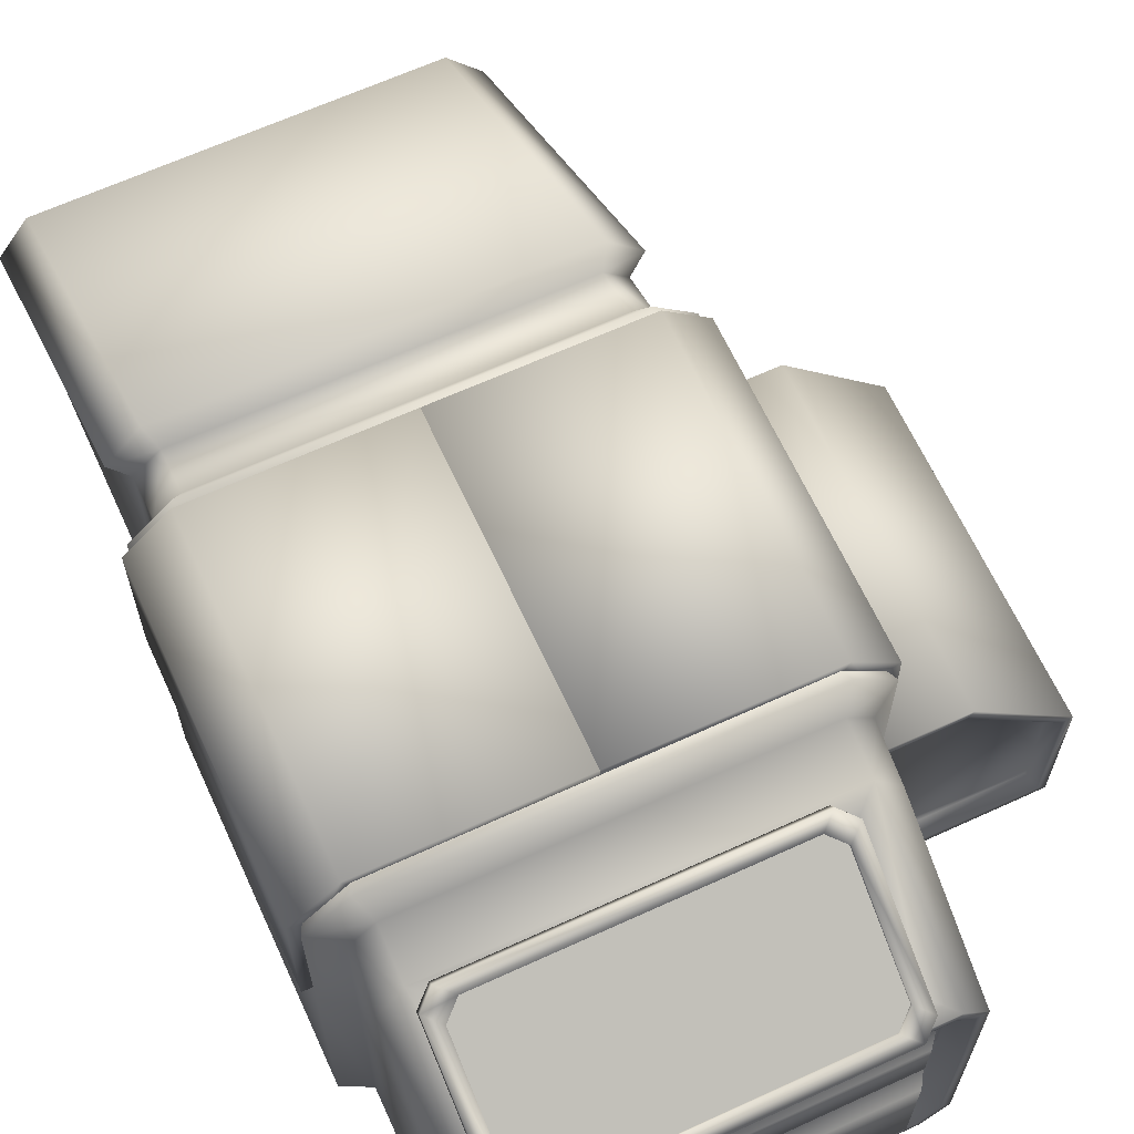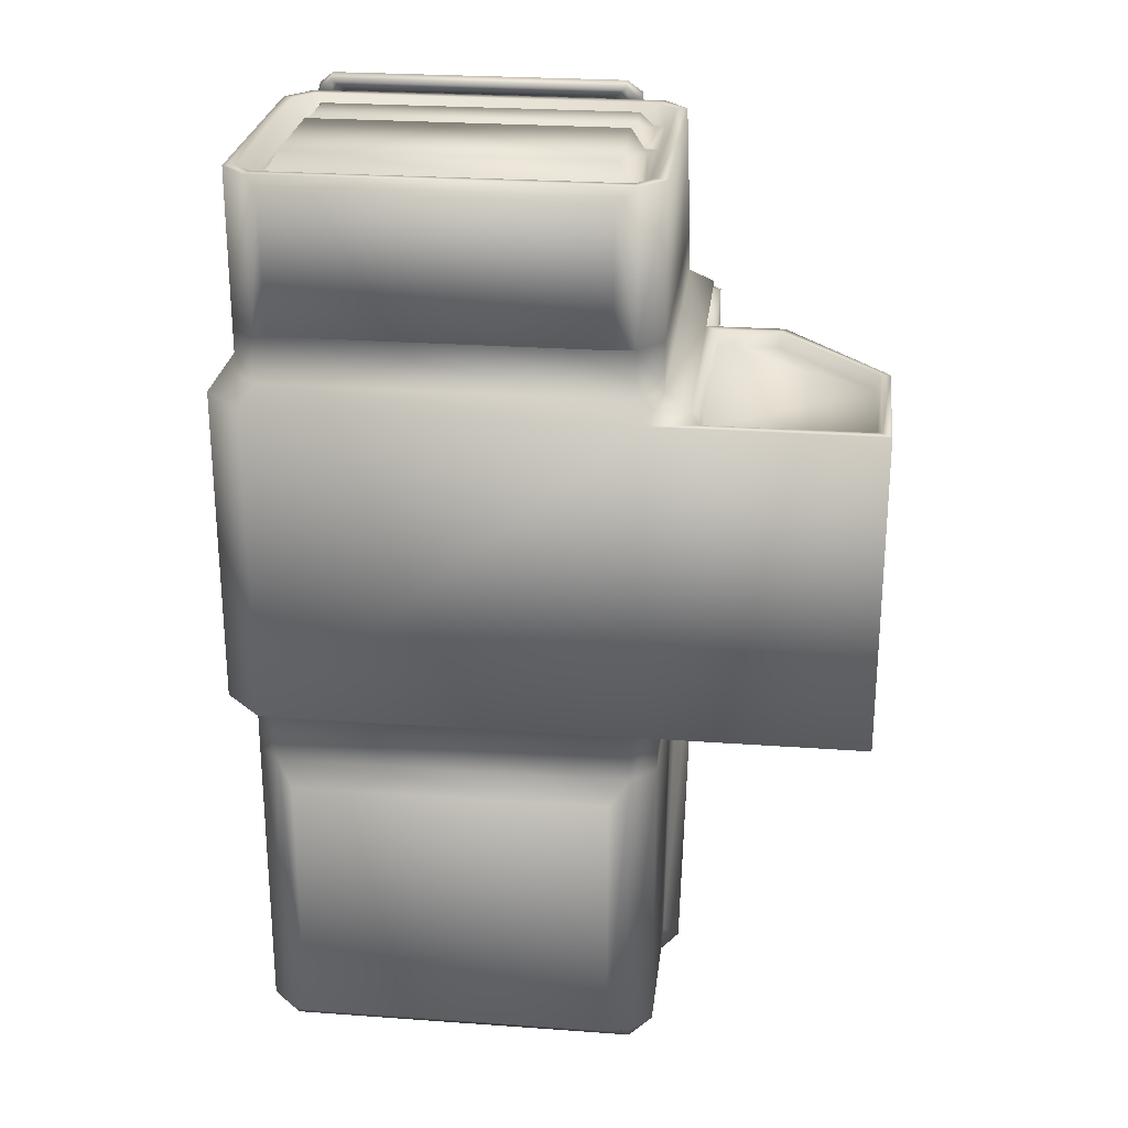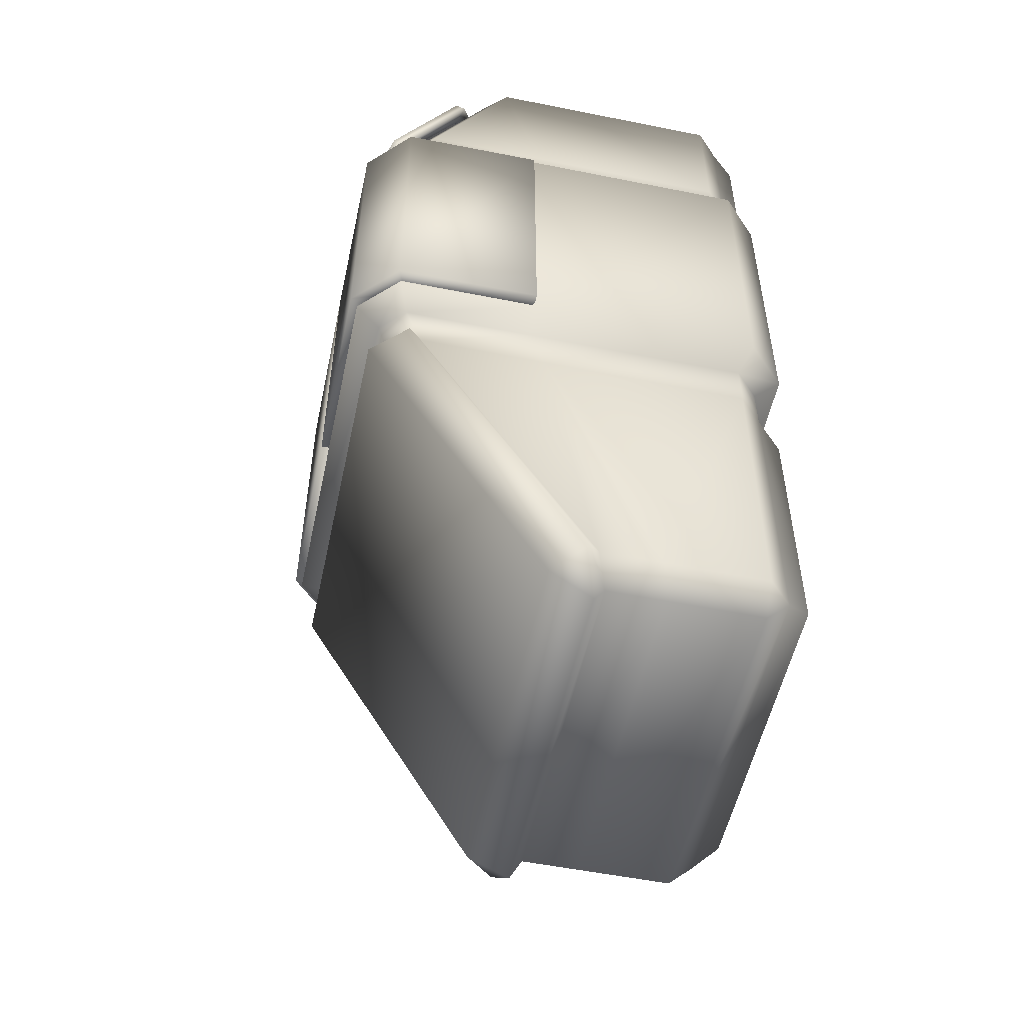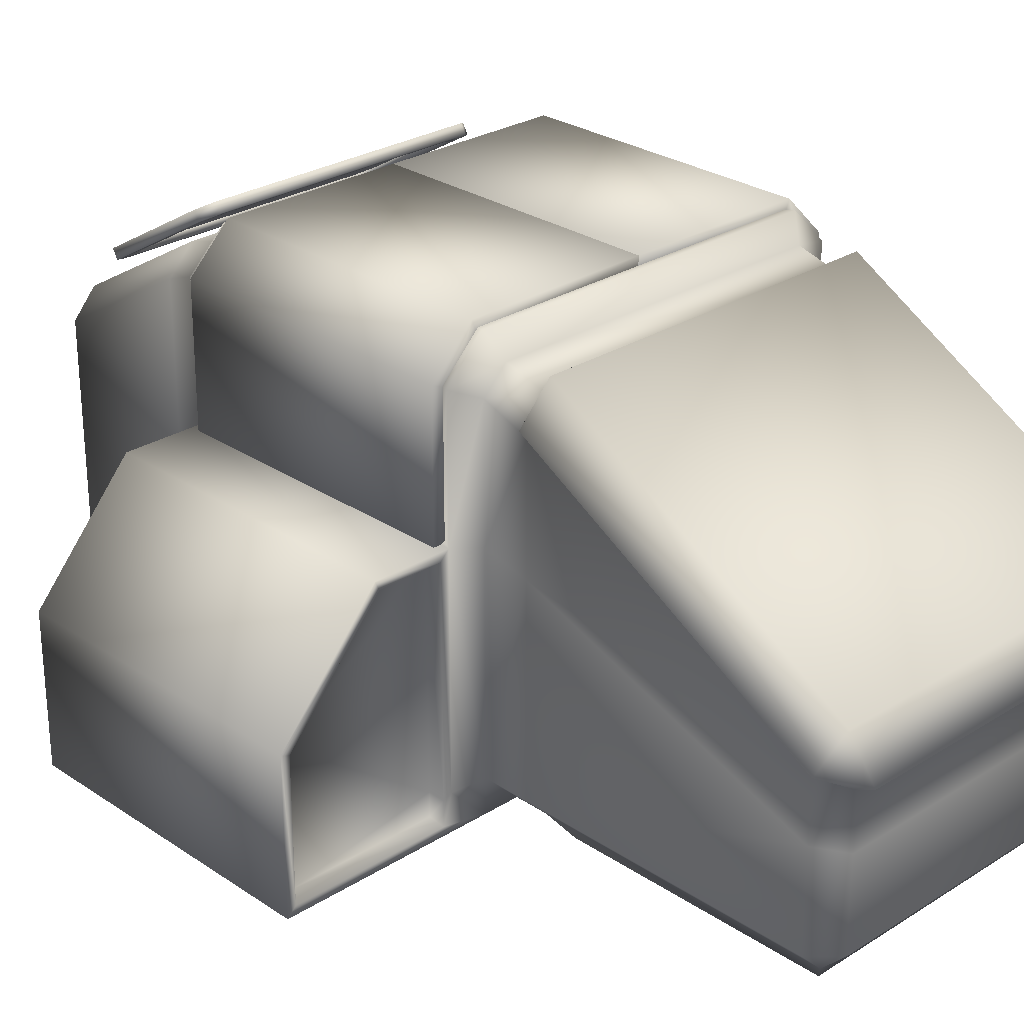
<metadata>
{"format":"obj","ext":"obj","renderer":"f3d","projection":"perspective","resolution":1024,"background":"white","views":[{"elev":65.2,"azim":-24.7,"up":"+Y"},{"elev":25.7,"azim":6.6,"up":"+Z"},{"elev":-53.5,"azim":-102.1,"up":"+Z"},{"elev":27.3,"azim":135.9,"up":"+Y"}]}
</metadata>
<code>
o Doodad02.26_low_Mesh.022
v -0.3719 1.077 0.6173
v -0.4101 1.058 0.6504
v 0.3486 1.058 0.6504
v 0.3104 1.077 0.6173
v 0.3104 0.8883 0.9449
v 0.3486 0.9074 0.9118
v -0.4101 0.9074 0.9118
v -0.3719 0.8883 0.9449
v -0.3719 1.062 0.6086
v -0.4101 1.043 0.6417
v 0.3486 1.043 0.6417
v 0.3104 1.062 0.6086
v 0.3104 0.8731 0.9361
v 0.3486 0.8922 0.903
v -0.4101 0.8922 0.903
v -0.3719 0.8731 0.9361
v -0.4101 1.068 0.656
v -0.3719 1.087 0.6229
v 0.3104 1.087 0.6229
v 0.3486 1.068 0.656
v -0.3719 0.898 0.9505
v -0.4101 0.9171 0.9174
v 0.3486 0.9171 0.9174
v 0.3104 0.898 0.9505
v -0.4068 1.079 0.5783
v -0.445 1.06 0.6114
v 0.3836 1.06 0.6114
v 0.3454 1.079 0.5783
v -0.445 0.8748 0.9333
v -0.4068 0.8557 0.9664
v 0.3454 0.8557 0.9664
v 0.3836 0.8748 0.9333
v -0.445 1.085 0.6257
v -0.4068 1.104 0.5926
v 0.3454 1.104 0.5926
v 0.3836 1.085 0.6257
v -0.4068 0.8806 0.9808
v -0.445 0.8996 0.9476
v 0.3836 0.8996 0.9476
v 0.3454 0.8806 0.9808
v -0.5061 0.1254 0.5672
v -0.5061 0.1254 0.445
v -0.445 0.06433 0.445
v -0.445 0.06433 0.5672
v -0.5061 0.9708 0.5672
v -0.3873 1.017 0.609
v -0.445 1.077 0.445
v -0.5061 1.015 0.445
v -0.445 0.06433 -0.5672
v -0.445 0.06433 -0.445
v -0.5061 0.1254 -0.445
v -0.445 1.077 -0.445
v -0.445 1.046 -0.559
v -0.5061 1.015 -0.445
v 0.5061 0.1254 0.5672
v 0.445 0.06433 0.5672
v 0.445 0.06433 0.445
v 0.5061 0.1254 0.445
v 0.445 1.077 0.445
v 0.3873 1.017 0.609
v 0.5061 0.9708 0.5672
v 0.5061 1.015 0.445
v 0.5061 0.1254 -0.445
v 0.445 0.06433 -0.445
v 0.445 0.06433 -0.5672
v 0.445 1.046 -0.559
v 0.445 1.077 -0.445
v 0.5061 1.015 -0.445
v -0.445 0.507 -1.388
v -0.445 0.1254 -1.388
v -0.445 0.06433 -1.327
v 0.445 0.507 -1.388
v 0.445 0.06433 -1.327
v 0.445 0.1254 -1.388
v -0.5704 0.09876 0.4069
v -0.4717 -0 0.4069
v -0.4717 1.141 0.4069
v -0.5704 1.042 0.4069
v -0.4717 0 -0.4069
v -0.5704 0.09876 -0.4069
v -0.5704 1.042 -0.4069
v -0.4717 1.141 -0.4069
v 0.5936 0.02314 0.4069
v 0.5936 0.08918 0.4069
v 0.5704 1.042 0.4069
v 0.4717 1.141 0.4069
v 0.5936 0.08918 -0.4069
v 0.5936 0.02314 -0.4069
v 0.4717 1.141 -0.4069
v 0.5704 1.042 -0.4069
v -0.5061 0.6532 0.5672
v -0.5061 0.6811 0.445
v -0.5061 0.6811 -0.445
v 0.5061 0.6811 -0.445
v 0.5061 0.6532 0.5672
v 0.5061 0.6811 0.445
v -0.445 0.3636 -1.388
v 0.445 0.3636 -1.388
v -0.5704 0.6877 0.4069
v -0.5704 0.6877 -0.4069
v 0.5936 0.6645 -0.4069
v 0.5936 0.6645 0.4069
v 1.006 0.02314 0.4069
v 1.006 0.3839 0.4069
v 1.006 0.3839 -0.4069
v 1.006 0.02314 -0.4069
v 0.7598 0.6645 -0.4069
v 0.7598 0.6645 0.4069
v -0.4368 1.108 0.3417
v -0.5169 1.028 0.3417
v -0.5169 1.028 -0.3417
v -0.4368 1.108 -0.3417
v 0.5169 1.028 0.3417
v 0.4368 1.108 0.3417
v 0.4368 1.108 -0.3417
v 0.5169 1.028 -0.3417
v -0.5169 0.7023 -0.3417
v 0.5169 0.7023 0.3417
v -0.5169 0.7023 0.3417
v 0.5169 0.7023 -0.3417
v -0.4461 1.131 0.3417
v -0.5396 1.038 0.3417
v -0.5396 1.038 -0.3417
v -0.4461 1.131 -0.3417
v 0.5396 1.038 0.3417
v 0.4461 1.131 0.3417
v 0.4461 1.131 -0.3417
v 0.5396 1.038 -0.3417
v -0.5396 0.7023 -0.3417
v 0.5396 0.7023 0.3417
v -0.5396 0.7023 0.3417
v 0.5396 0.7023 -0.3417
v -0.5169 0.4246 -0.398
v 0.5169 0.4246 -0.398
v -0.5169 0.4246 0.398
v 0.5169 0.4246 0.398
v 0.5169 1.028 -0.398
v -0.5169 1.028 -0.398
v -0.5169 1.028 0.398
v 0.5169 1.028 0.398
v -0.4368 1.108 0.398
v -0.4368 1.108 -0.398
v 0.4368 1.108 0.398
v 0.4368 1.108 -0.398
v -0.337 0.5297 -0.596
v 0.337 0.5297 -0.596
v -0.337 0.5297 0.596
v 0.337 0.5297 0.596
v 0.337 0.9231 -0.596
v -0.337 0.9231 -0.596
v -0.337 0.9231 0.596
v 0.337 0.9231 0.596
v 0.4791 0.1366 0.9472
v 0.4338 0.09133 0.9472
v -0.4791 0.1366 0.9472
v -0.4338 0.09133 0.9472
v -0.4327 0.7953 0.9472
v -0.5061 0.7518 0.9472
v 0.4791 0.7417 0.9472
v 0.4327 0.7953 0.9472
v 0.4791 0.5165 0.9472
v -0.4791 0.5165 0.9472
v -0.5061 0.5165 0.9472
v -0.4791 0.7417 0.9472
v 0.5061 0.5165 0.9472
v 0.5061 0.1254 0.9472
v 0.5061 0.7518 0.9472
v 0.3873 0.8511 0.8972
v -0.3873 0.8511 0.8972
v -0.5061 0.1254 0.9472
v -0.445 0.06433 0.9472
v 0.445 0.06433 0.9472
v -0.4332 0.7064 0.9053
v 0.4332 0.7064 0.9053
v -0.4293 0.4891 0.9053
v 0.4293 0.4891 0.9053
v -0.4293 0.1781 0.9053
v 0.4293 0.1781 0.9053
v 0.4096 0.7774 0.9053
v -0.4096 0.7774 0.9053
v -0.4107 0.111 0.9053
v 0.4107 0.111 0.9053
v -0.4332 0.5337 0.9053
v 0.4332 0.5337 0.9053
v -0.4535 0.1538 0.9053
v 0.4535 0.1538 0.9053
v -0.3913 0.4754 0.9681
v 0.3913 0.4754 0.9681
v -0.3913 0.1919 0.9681
v 0.3913 0.1919 0.9681
v -0.4535 0.7267 0.9053
v 0.4535 0.7267 0.9053
v -0.4535 0.5134 0.9053
v 0.4535 0.5134 0.9053
v -0.3956 0.6818 0.9524
v 0.3956 0.6818 0.9524
v -0.3956 0.5583 0.9524
v 0.3956 0.5583 0.9524
v 0.4717 -0 0.4069
v 0.5704 0.09876 0.4069
v 0.5704 0.09876 -0.4069
v 0.4717 0 -0.4069
v 0.5704 0.6877 -0.4069
v 0.5704 0.6877 0.4069
v 0.7702 0.6877 0.4069
v 1.03 -0 0.4069
v 1.03 0.3926 0.4069
v 1.03 0.3926 -0.4069
v 1.03 0 -0.4069
v 0.7702 0.6877 -0.4069
v 0.6016 0.09835 0.3711
v 0.9956 0.3796 0.3711
v 0.6016 0.09835 -0.3711
v 0.9956 0.3796 -0.3711
v 0.6016 0.03533 0.3711
v 0.6016 0.03533 -0.3711
v 0.6016 0.6475 -0.3711
v 0.6016 0.6475 0.3711
v 0.7602 0.6475 0.3711
v 0.9956 0.03533 0.3711
v 0.9956 0.03533 -0.3711
v 0.7602 0.6475 -0.3711
v -0.4652 1.099 -0.5895
v -0.5482 1.007 -0.5882
v 0.5482 1.007 -0.5882
v 0.4652 1.099 -0.5895
v -0.4583 0.5373 -1.441
v -0.5455 0.5651 -1.361
v -0.4674 0.6434 -1.378
v 0.4583 0.5373 -1.441
v 0.4674 0.6434 -1.378
v 0.5455 0.5651 -1.361
v -0.5061 0.6532 -0.5672
v -0.5061 0.1254 -0.5672
v 0.5061 0.6532 -0.5672
v 0.5061 0.9708 -0.5672
v -0.5061 0.3797 -1.327
v -0.5061 0.5328 -1.327
v 0.5061 0.3797 -1.327
v 0.5061 0.1254 -1.327
v -0.5061 0.9708 -0.5672
v -0.5061 0.1254 -1.327
v 0.5061 0.1254 -0.5672
v 0.5061 0.5328 -1.327
v -0.3975 0 -1.287
v 0.3975 0 -1.287
v 0.3975 0 -0.6078
v -0.3975 0 -0.6078
v 0.3975 -0 0.5875
v -0.3975 -0 0.5875
v 0.3975 -0 0.9269
v -0.3975 -0 0.9269
v -0.445 1.046 0.559
v 0.445 1.046 0.559
v -0.445 0.8223 0.9472
v 0.445 0.8223 0.9472
v -0.3498 0.9648 0.5974
v 0.3498 0.9648 0.5974
v -0.3498 0.8148 0.8577
v 0.3498 0.8148 0.8577
v -0.4791 1.159 0.3829
v -0.5884 1.05 0.3829
v -0.5884 1.05 -0.3829
v -0.4791 1.159 -0.3829
v -0 1.097 0.3829
v -0.5264 0.6877 -0.3829
v -0.4534 1.097 -0.3829
v -0.5264 1.024 -0.3829
v -0.5899 0.6877 0.3829
v -0.5899 0.6877 -0.3829
v -0.5264 1.024 0.3829
v -0.4534 1.097 0.3829
v -0 1.16 -0.3829
v -0 1.16 0.3829
v -0.5264 0.6877 0.3829
v -0 1.097 -0.3829
v 0.5884 1.05 0.3829
v 0.4791 1.159 0.3829
v 0.4791 1.159 -0.3829
v 0.5884 1.05 -0.3829
v 0.5899 0.6877 -0.3829
v 0.5899 0.6877 0.3829
v -0 1.16 -0.3829
v -0 1.16 0.3829
v 0.5264 1.024 0.3829
v 0.4534 1.097 0.3829
v 0.4534 1.097 -0.3829
v 0.5264 1.024 -0.3829
v -0 1.097 -0.3829
v 0.5264 0.6877 0.3829
v 0.5264 0.6877 -0.3829
v -0 1.097 0.3829
f 8 2 7
f 4 8 5
f 4 6 3
f 25 35 28
f 31 37 30
f 27 39 32
f 15 17 22
f 12 25 28
f 13 21 24
f 19 34 18
f 22 33 38
f 20 39 36
f 21 40 24
f 29 33 26
f 11 32 14
f 16 31 30
f 14 20 11
f 15 26 10
f 39 31 32
f 29 37 38
f 34 26 33
f 28 36 27
f 11 28 27
f 26 9 10
f 30 15 16
f 31 14 32
f 33 18 34
f 20 35 19
f 37 22 38
f 40 23 24
f 11 19 12
f 14 24 23
f 21 15 22
f 10 18 17
f 12 18 9
f 51 100 93
f 73 245 71
f 98 70 97
f 64 79 50
f 67 90 68
f 69 230 72
f 42 44 41
f 253 48 45
f 49 51 234
f 53 54 52
f 56 58 55
f 254 62 59
f 63 65 243
f 66 68 236
f 72 232 244
f 242 70 71
f 66 223 53
f 240 73 74
f 45 92 91
f 47 78 48
f 233 51 93
f 68 203 94
f 67 53 52
f 63 235 94
f 50 65 64
f 58 204 96
f 95 58 96
f 48 99 92
f 47 254 59
f 57 44 43
f 97 242 237
f 244 225 236
f 240 98 239
f 71 74 73
f 238 224 228
f 49 242 71
f 41 171 170
f 255 45 158
f 73 243 65
f 66 225 226
f 61 256 167
f 59 85 86
f 79 199 76
f 202 206 199
f 76 80 79
f 204 210 203
f 100 75 99
f 59 77 47
f 42 76 43
f 51 79 80
f 63 202 64
f 43 199 57
f 58 199 200
f 52 81 82
f 52 89 67
f 239 72 244
f 69 237 238
f 42 99 75
f 61 96 62
f 62 204 85
f 94 236 68
f 63 203 201
f 241 93 54
f 91 42 41
f 161 186 153
f 72 97 69
f 54 100 81
f 205 208 210
f 209 207 206
f 107 217 101
f 87 217 213
f 104 220 103
f 104 219 212
f 86 125 126
f 85 130 125
f 203 130 204
f 77 126 121
f 77 122 78
f 117 138 111
f 114 141 109
f 109 139 110
f 119 133 117
f 115 137 116
f 90 132 203
f 82 127 89
f 81 129 123
f 82 123 124
f 78 131 99
f 89 128 90
f 100 131 129
f 109 122 121
f 112 123 111
f 114 125 113
f 115 128 127
f 111 129 117
f 115 124 112
f 113 130 118
f 109 126 114
f 110 131 122
f 116 132 128
f 117 131 119
f 118 132 120
f 135 134 133
f 140 151 139
f 138 144 142
f 134 145 133
f 143 139 141
f 120 136 118
f 111 142 112
f 119 139 135
f 112 144 115
f 113 143 114
f 120 137 134
f 118 140 113
f 145 149 150
f 148 151 152
f 139 147 135
f 135 148 136
f 140 148 152
f 138 145 150
f 137 146 134
f 138 149 137
f 91 158 45
f 55 165 166
f 166 56 55
f 95 167 165
f 46 258 60
f 44 252 171
f 41 163 91
f 156 185 155
f 157 179 160
f 162 191 164
f 164 163 162
f 153 165 161
f 160 167 256
f 157 158 164
f 155 171 156
f 153 172 166
f 159 165 167
f 160 255 157
f 156 172 154
f 155 163 170
f 179 191 192
f 173 197 195
f 177 187 175
f 186 181 182
f 154 181 156
f 154 186 182
f 160 192 159
f 162 185 193
f 161 192 194
f 157 191 180
f 176 193 175
f 178 185 186
f 176 186 194
f 175 185 177
f 188 189 190
f 178 189 177
f 176 190 178
f 176 187 188
f 173 192 191
f 183 194 184
f 173 193 183
f 184 192 174
f 196 197 198
f 173 196 174
f 174 198 184
f 183 198 197
f 83 200 199
f 88 201 87
f 101 201 203
f 102 205 204
f 102 200 84
f 103 207 104
f 106 208 209
f 107 208 105
f 108 207 205
f 101 210 107
f 88 209 202
f 83 206 103
f 218 212 219
f 213 221 216
f 211 220 212
f 217 214 213
f 105 221 214
f 108 218 219
f 88 221 106
f 84 215 211
f 105 222 107
f 84 218 102
f 83 220 215
f 87 216 88
f 226 229 223
f 228 229 227
f 231 232 230
f 229 230 227
f 229 224 223
f 231 225 232
f 53 224 241
f 69 228 227
f 233 238 237
f 234 237 242
f 244 235 239
f 239 243 240
f 49 245 248
f 49 247 65
f 65 246 73
f 248 246 247
f 249 252 250
f 56 251 249
f 56 250 44
f 171 251 172
f 60 253 46
f 169 253 255
f 168 254 60
f 169 256 168
f 257 260 258
f 168 259 169
f 46 259 257
f 60 260 168
f 273 261 274
f 264 262 261
f 275 268 271
f 263 269 262
f 271 267 272
f 272 276 265
f 272 274 261
f 273 267 264
f 269 271 262
f 268 270 263
f 265 273 274
f 266 269 270
f 271 261 262
f 264 268 263
f 278 280 279
f 277 281 280
f 279 284 278
f 288 286 287
f 291 285 288
f 292 287 286
f 289 284 283
f 287 283 279
f 285 282 277
f 281 288 280
f 290 281 282
f 278 285 277
f 284 286 278
f 288 279 280
f 8 1 2
f 4 1 8
f 4 5 6
f 25 34 35
f 31 40 37
f 27 36 39
f 15 10 17
f 12 9 25
f 13 16 21
f 19 35 34
f 22 17 33
f 20 23 39
f 21 37 40
f 29 38 33
f 11 27 32
f 16 13 31
f 14 23 20
f 15 29 26
f 39 40 31
f 29 30 37
f 34 25 26
f 28 35 36
f 11 12 28
f 26 25 9
f 30 29 15
f 31 13 14
f 33 17 18
f 20 36 35
f 37 21 22
f 40 39 23
f 11 20 19
f 14 13 24
f 21 16 15
f 10 9 18
f 12 19 18
f 51 80 100
f 73 246 245
f 98 74 70
f 64 202 79
f 67 89 90
f 69 227 230
f 42 43 44
f 253 47 48
f 49 50 51
f 53 241 54
f 56 57 58
f 254 61 62
f 63 64 65
f 66 67 68
f 72 230 232
f 66 226 223
f 45 48 92
f 47 77 78
f 233 234 51
f 68 90 203
f 67 66 53
f 63 243 235
f 50 49 65
f 58 200 204
f 95 55 58
f 48 78 99
f 47 253 254
f 57 56 44
f 97 70 242
f 244 232 225
f 240 74 98
f 71 70 74
f 238 241 224
f 49 234 242
f 41 44 171
f 255 253 45
f 73 240 243
f 66 236 225
f 61 254 256
f 59 62 85
f 79 202 199
f 202 209 206
f 76 75 80
f 204 205 210
f 100 80 75
f 59 86 77
f 42 75 76
f 51 50 79
f 63 201 202
f 43 76 199
f 58 57 199
f 52 54 81
f 52 82 89
f 239 98 72
f 69 97 237
f 42 92 99
f 61 95 96
f 62 96 204
f 94 235 236
f 63 94 203
f 241 233 93
f 91 92 42
f 161 194 186
f 72 98 97
f 54 93 100
f 205 207 208
f 209 208 207
f 107 222 217
f 87 101 217
f 104 212 220
f 104 108 219
f 86 85 125
f 85 204 130
f 203 132 130
f 77 86 126
f 77 121 122
f 117 133 138
f 114 143 141
f 109 141 139
f 119 135 133
f 115 144 137
f 90 128 132
f 82 124 127
f 81 100 129
f 82 81 123
f 78 122 131
f 89 127 128
f 100 99 131
f 109 110 122
f 112 124 123
f 114 126 125
f 115 116 128
f 111 123 129
f 115 127 124
f 113 125 130
f 109 121 126
f 110 119 131
f 116 120 132
f 117 129 131
f 118 130 132
f 135 136 134
f 140 152 151
f 138 137 144
f 134 146 145
f 143 140 139
f 120 134 136
f 111 138 142
f 119 110 139
f 112 142 144
f 113 140 143
f 120 116 137
f 118 136 140
f 145 146 149
f 148 147 151
f 139 151 147
f 135 147 148
f 140 136 148
f 138 133 145
f 137 149 146
f 138 150 149
f 91 163 158
f 55 95 165
f 166 172 56
f 95 61 167
f 46 257 258
f 44 250 252
f 41 170 163
f 156 181 185
f 157 180 179
f 162 193 191
f 164 158 163
f 153 166 165
f 160 159 167
f 157 255 158
f 155 170 171
f 153 154 172
f 159 161 165
f 160 256 255
f 156 171 172
f 155 162 163
f 179 180 191
f 173 183 197
f 177 189 187
f 186 185 181
f 154 182 181
f 154 153 186
f 160 179 192
f 162 155 185
f 161 159 192
f 157 164 191
f 176 194 193
f 178 177 185
f 176 178 186
f 175 193 185
f 188 187 189
f 178 190 189
f 176 188 190
f 176 175 187
f 173 174 192
f 183 193 194
f 173 191 193
f 184 194 192
f 196 195 197
f 173 195 196
f 174 196 198
f 183 184 198
f 83 84 200
f 88 202 201
f 101 87 201
f 102 108 205
f 102 204 200
f 103 206 207
f 106 105 208
f 107 210 208
f 108 104 207
f 101 203 210
f 88 106 209
f 83 199 206
f 218 211 212
f 213 214 221
f 211 215 220
f 217 222 214
f 105 106 221
f 108 102 218
f 88 216 221
f 84 83 215
f 105 214 222
f 84 211 218
f 83 103 220
f 87 213 216
f 226 231 229
f 229 231 230
f 229 228 224
f 231 226 225
f 53 223 224
f 69 238 228
f 233 241 238
f 234 233 237
f 244 236 235
f 239 235 243
f 49 71 245
f 49 248 247
f 65 247 246
f 248 245 246
f 249 251 252
f 56 172 251
f 56 249 250
f 171 252 251
f 60 254 253
f 169 46 253
f 168 256 254
f 169 255 256
f 257 259 260
f 168 260 259
f 46 169 259
f 60 258 260
f 273 264 261
f 264 263 262
f 275 266 268
f 263 270 269
f 271 268 267
f 272 267 276
f 272 265 274
f 273 276 267
f 269 275 271
f 268 266 270
f 265 276 273
f 266 275 269
f 271 272 261
f 264 267 268
f 278 277 280
f 277 282 281
f 279 283 284
f 288 285 286
f 291 290 285
f 292 289 287
f 289 292 284
f 287 289 283
f 285 290 282
f 281 291 288
f 290 291 281
f 278 286 285
f 284 292 286
f 288 287 279

</code>
